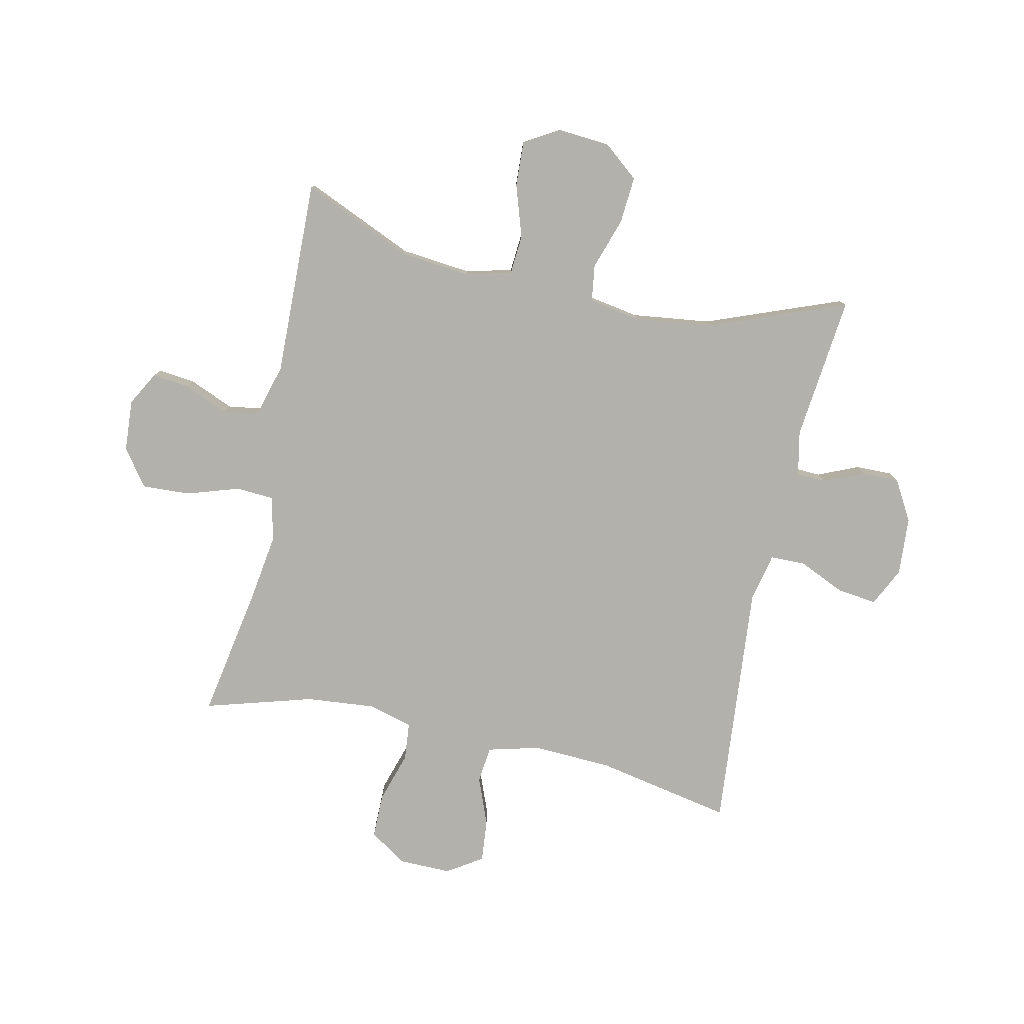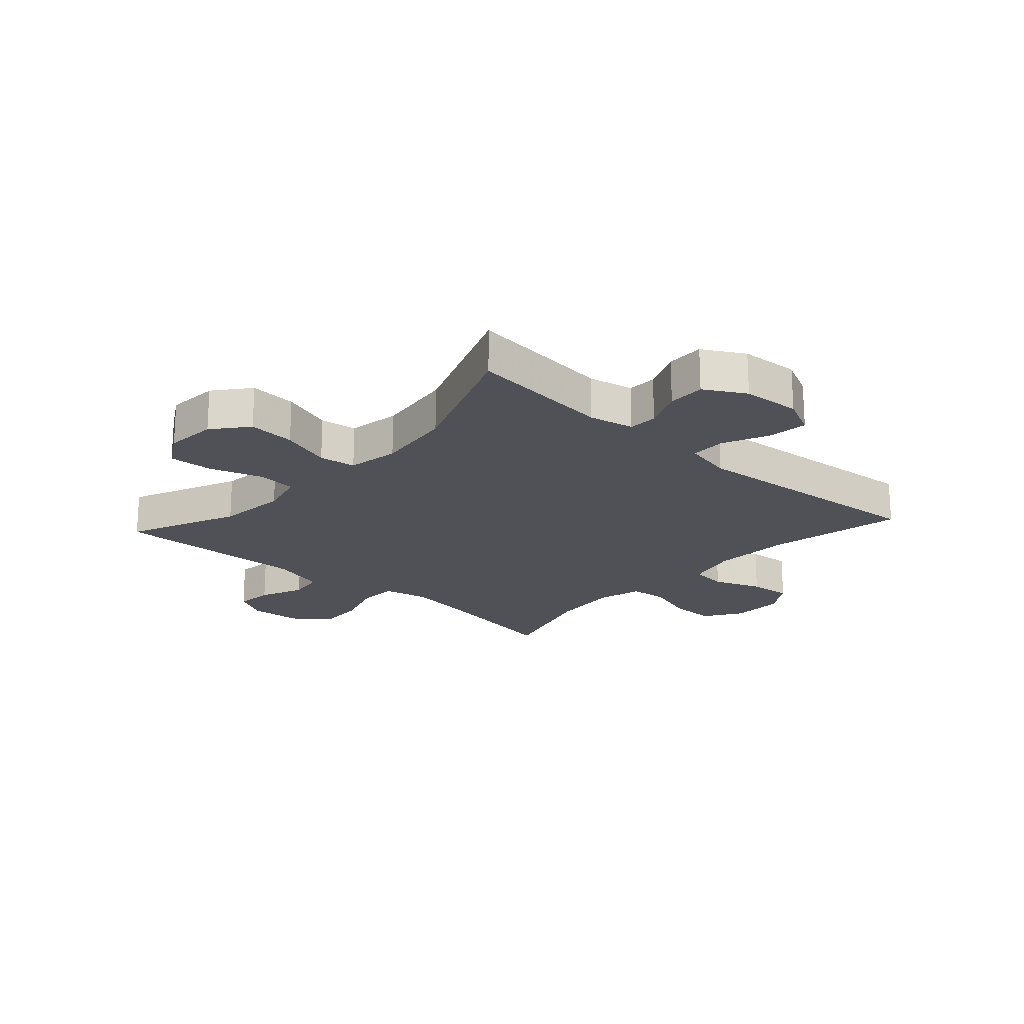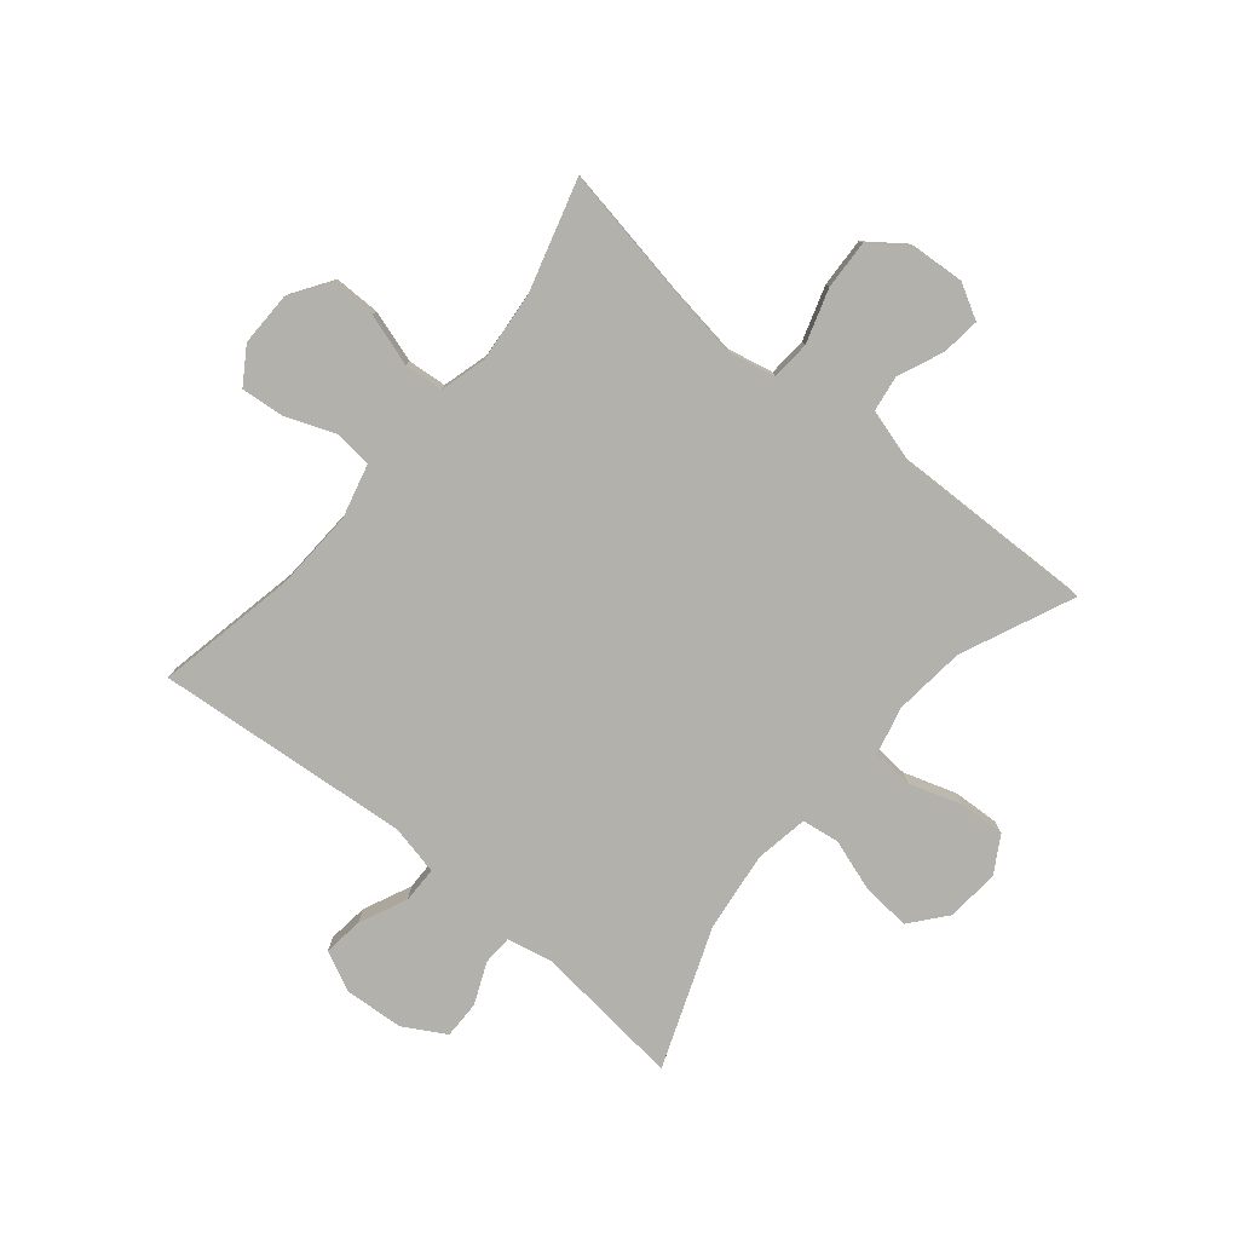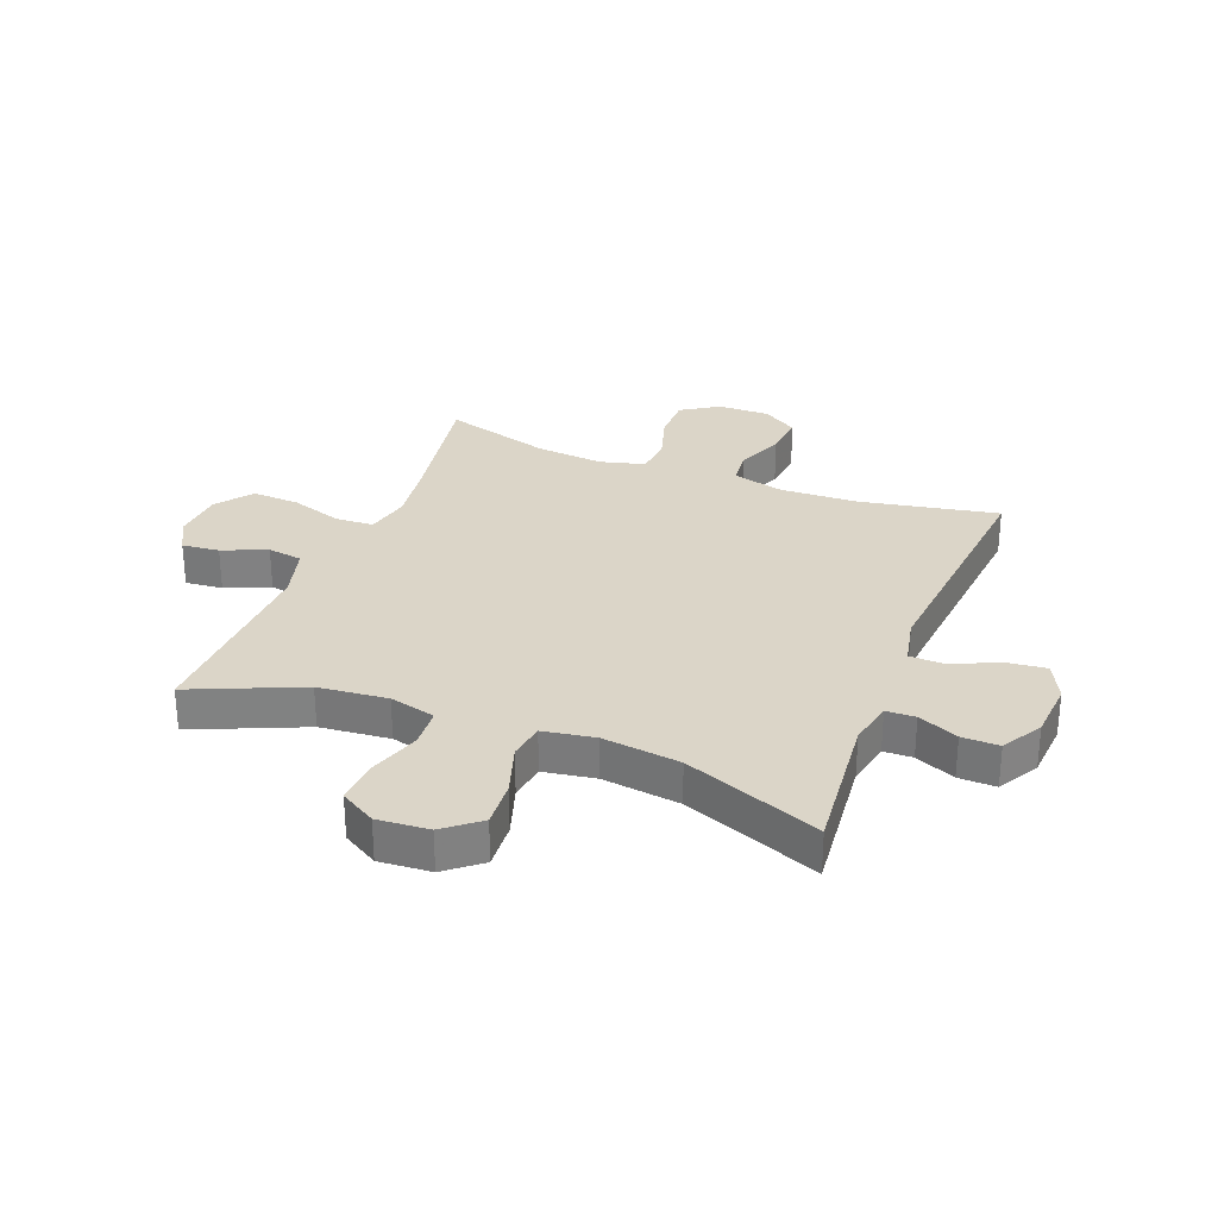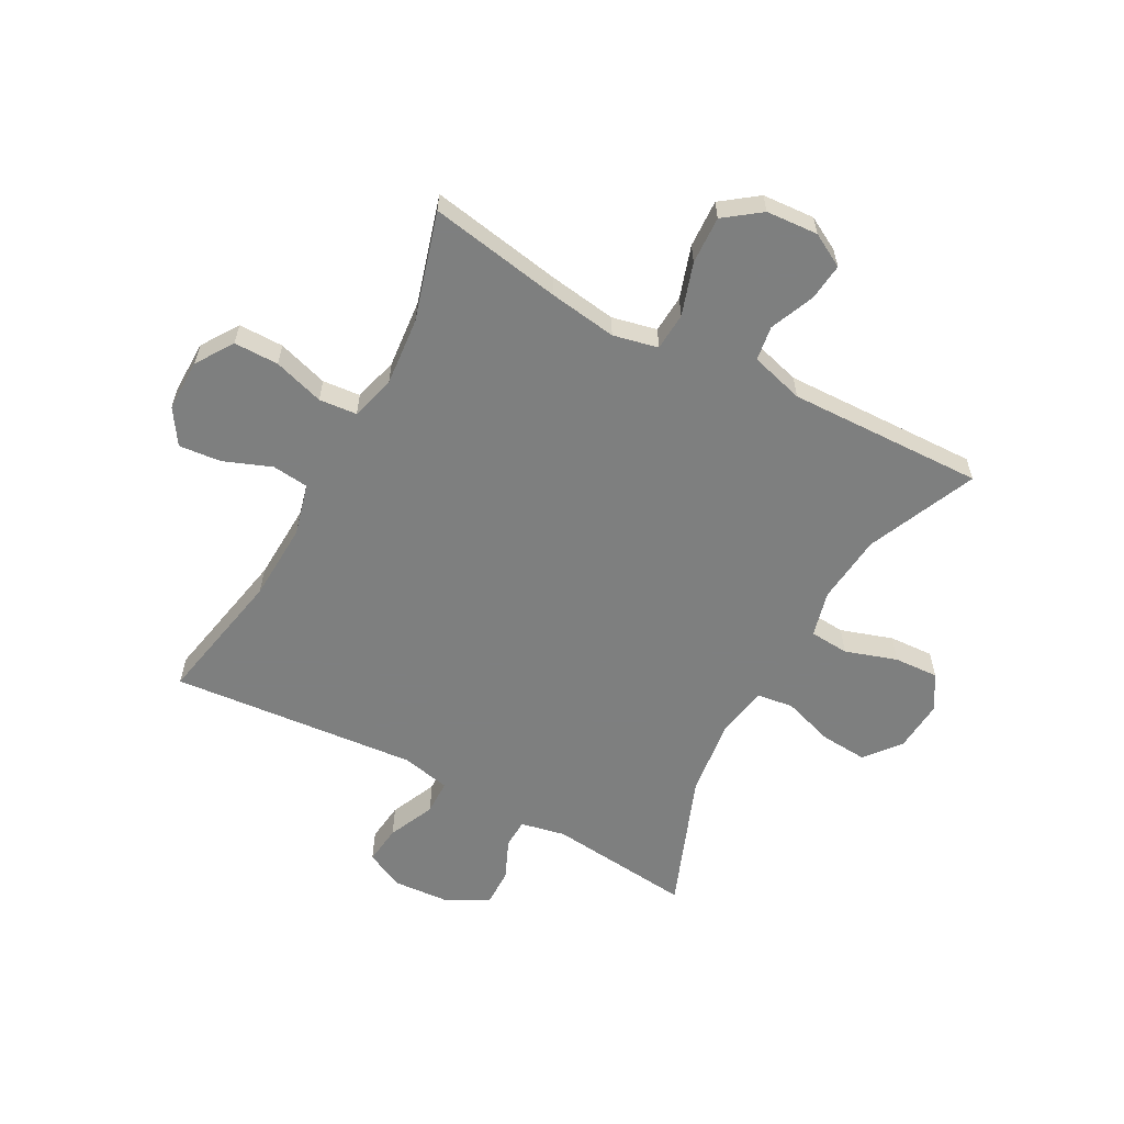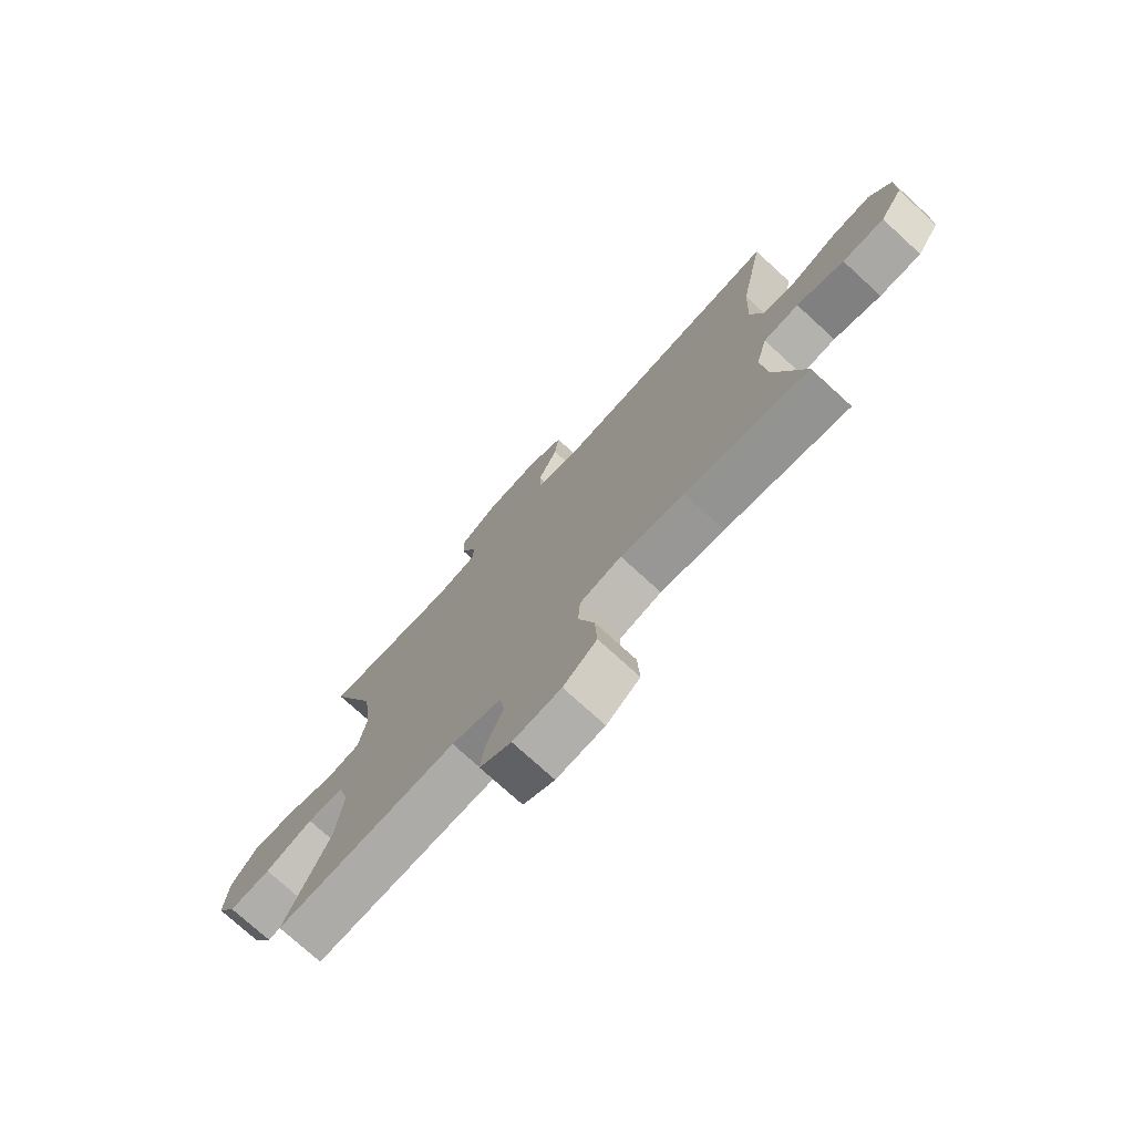
<metadata>
{"format":"obj","ext":"obj","renderer":"f3d","projection":"perspective","resolution":1024,"background":"white","views":[{"elev":-79.0,"azim":-102.3,"up":"+Y"},{"elev":-20.3,"azim":-42.2,"up":"+Y"},{"elev":-79.1,"azim":140.2,"up":"+Y"},{"elev":29.6,"azim":-68.5,"up":"+Y"},{"elev":-59.6,"azim":151.6,"up":"+Y"},{"elev":-75.2,"azim":47.6,"up":"+Z"}]}
</metadata>
<code>
v 0.5 0.07 -0.5
v 0.273 0.07 -0.46
v 0.156 0.07 -0.443
v 0.079 0.07 -0.46
v 0.075 0.07 -0.525
v 0.104 0.07 -0.615
v 0.108 0.07 -0.697
v 0.046 0.07 -0.743
v -0.043 0.07 -0.749
v -0.101 0.07 -0.717
v -0.094 0.07 -0.653
v -0.062 0.07 -0.577
v -0.071 0.07 -0.517
v -0.163 0.07 -0.491
v -0.5 0.07 -0.5
v -0.418 0.07 -0.312
v -0.406 0.07 -0.192
v -0.426 0.07 -0.113
v -0.494 0.07 -0.108
v -0.583 0.07 -0.137
v -0.66 0.07 -0.141
v -0.696 0.07 -0.08
v -0.689 0.07 0.009
v -0.64 0.07 0.069
v -0.559 0.07 0.063
v -0.471 0.07 0.034
v -0.408 0.07 0.043
v -0.393 0.07 0.132
v -0.41 0.07 0.266
v -0.5 0.07 0.5
v -0.251 0.07 0.474
v -0.174 0.07 0.49
v -0.172 0.07 0.54
v -0.202 0.07 0.609
v -0.203 0.07 0.673
v -0.133 0.07 0.713
v -0.033 0.07 0.72
v 0.033 0.07 0.688
v 0.025 0.07 0.62
v -0.011 0.07 0.54
v -0.01 0.07 0.48
v 0.074 0.07 0.462
v 0.5 0.07 0.5
v 0.454 0.07 0.265
v 0.448 0.07 0.13
v 0.471 0.07 0.041
v 0.534 0.07 0.034
v 0.616 0.07 0.066
v 0.689 0.07 0.073
v 0.728 0.07 0.013
v 0.727 0.07 -0.077
v 0.685 0.07 -0.141
v 0.608 0.07 -0.141
v 0.521 0.07 -0.114
v 0.456 0.07 -0.12
v 0.435 0.07 -0.197
v 0.446 0.07 -0.315
v 0.5 0 -0.5
v 0.273 0 -0.46
v 0.156 0 -0.443
v 0.079 0 -0.46
v 0.075 0 -0.525
v 0.104 0 -0.615
v 0.108 0 -0.697
v 0.046 0 -0.743
v -0.043 0 -0.749
v -0.101 0 -0.717
v -0.094 0 -0.653
v -0.062 0 -0.577
v -0.071 0 -0.517
v -0.163 0 -0.491
v -0.5 0 -0.5
v -0.418 0 -0.312
v -0.406 0 -0.192
v -0.426 0 -0.113
v -0.494 0 -0.108
v -0.583 0 -0.137
v -0.66 0 -0.141
v -0.696 0 -0.08
v -0.689 0 0.009
v -0.64 0 0.069
v -0.559 0 0.063
v -0.471 0 0.034
v -0.408 0 0.043
v -0.393 0 0.132
v -0.41 0 0.266
v -0.5 0 0.5
v -0.251 0 0.474
v -0.174 0 0.49
v -0.172 0 0.54
v -0.202 0 0.609
v -0.203 0 0.673
v -0.133 0 0.713
v -0.033 0 0.72
v 0.033 0 0.688
v 0.025 0 0.62
v -0.011 0 0.54
v -0.01 0 0.48
v 0.074 0 0.462
v 0.5 0 0.5
v 0.454 0 0.265
v 0.448 0 0.13
v 0.471 0 0.041
v 0.534 0 0.034
v 0.616 0 0.066
v 0.689 0 0.073
v 0.728 0 0.013
v 0.727 0 -0.077
v 0.685 0 -0.141
v 0.608 0 -0.141
v 0.521 0 -0.114
v 0.456 0 -0.12
v 0.435 0 -0.197
v 0.446 0 -0.315
f 51 52 53 54
f 51 54 55
f 50 51 55
f 47 48 49 50
f 47 50 55
f 46 47 55
f 45 46 55 56
f 42 43 44
f 41 42 44 45
f 37 38 39 40
f 37 40 41
f 36 37 41
f 33 34 35 36
f 32 33 36 41
f 31 32 41 45
f 29 30 31 45
f 23 24 25 26
f 21 22 23 26
f 19 20 21 26
f 18 19 26 27
f 17 18 27 28
f 14 15 16
f 13 14 16 17
f 9 10 11 12
f 7 8 9 12
f 5 6 7 12
f 4 5 12 13
f 57 1 2
f 56 57 2 3
f 28 29 45 56
f 4 13 17 28
f 3 4 28 56
f 111 110 109 108
f 112 111 108
f 112 108 107
f 107 106 105 104
f 112 107 104
f 112 104 103
f 113 112 103 102
f 101 100 99
f 102 101 99 98
f 97 96 95 94
f 98 97 94
f 98 94 93
f 93 92 91 90
f 98 93 90 89
f 102 98 89 88
f 102 88 87 86
f 83 82 81 80
f 83 80 79 78
f 83 78 77 76
f 84 83 76 75
f 85 84 75 74
f 73 72 71
f 74 73 71 70
f 69 68 67 66
f 69 66 65 64
f 69 64 63 62
f 70 69 62 61
f 59 58 114
f 60 59 114 113
f 113 102 86 85
f 85 74 70 61
f 113 85 61 60
f 1 58 59 2
f 2 59 60 3
f 3 60 61 4
f 4 61 62 5
f 5 62 63 6
f 6 63 64 7
f 7 64 65 8
f 8 65 66 9
f 9 66 67 10
f 10 67 68 11
f 11 68 69 12
f 12 69 70 13
f 13 70 71 14
f 14 71 72 15
f 15 72 73 16
f 16 73 74 17
f 17 74 75 18
f 18 75 76 19
f 19 76 77 20
f 20 77 78 21
f 21 78 79 22
f 22 79 80 23
f 23 80 81 24
f 24 81 82 25
f 25 82 83 26
f 26 83 84 27
f 27 84 85 28
f 28 85 86 29
f 29 86 87 30
f 30 87 88 31
f 31 88 89 32
f 32 89 90 33
f 33 90 91 34
f 34 91 92 35
f 35 92 93 36
f 36 93 94 37
f 37 94 95 38
f 38 95 96 39
f 39 96 97 40
f 40 97 98 41
f 41 98 99 42
f 42 99 100 43
f 43 100 101 44
f 44 101 102 45
f 45 102 103 46
f 46 103 104 47
f 47 104 105 48
f 48 105 106 49
f 49 106 107 50
f 50 107 108 51
f 51 108 109 52
f 52 109 110 53
f 53 110 111 54
f 54 111 112 55
f 55 112 113 56
f 56 113 114 57
f 57 114 58 1

</code>
